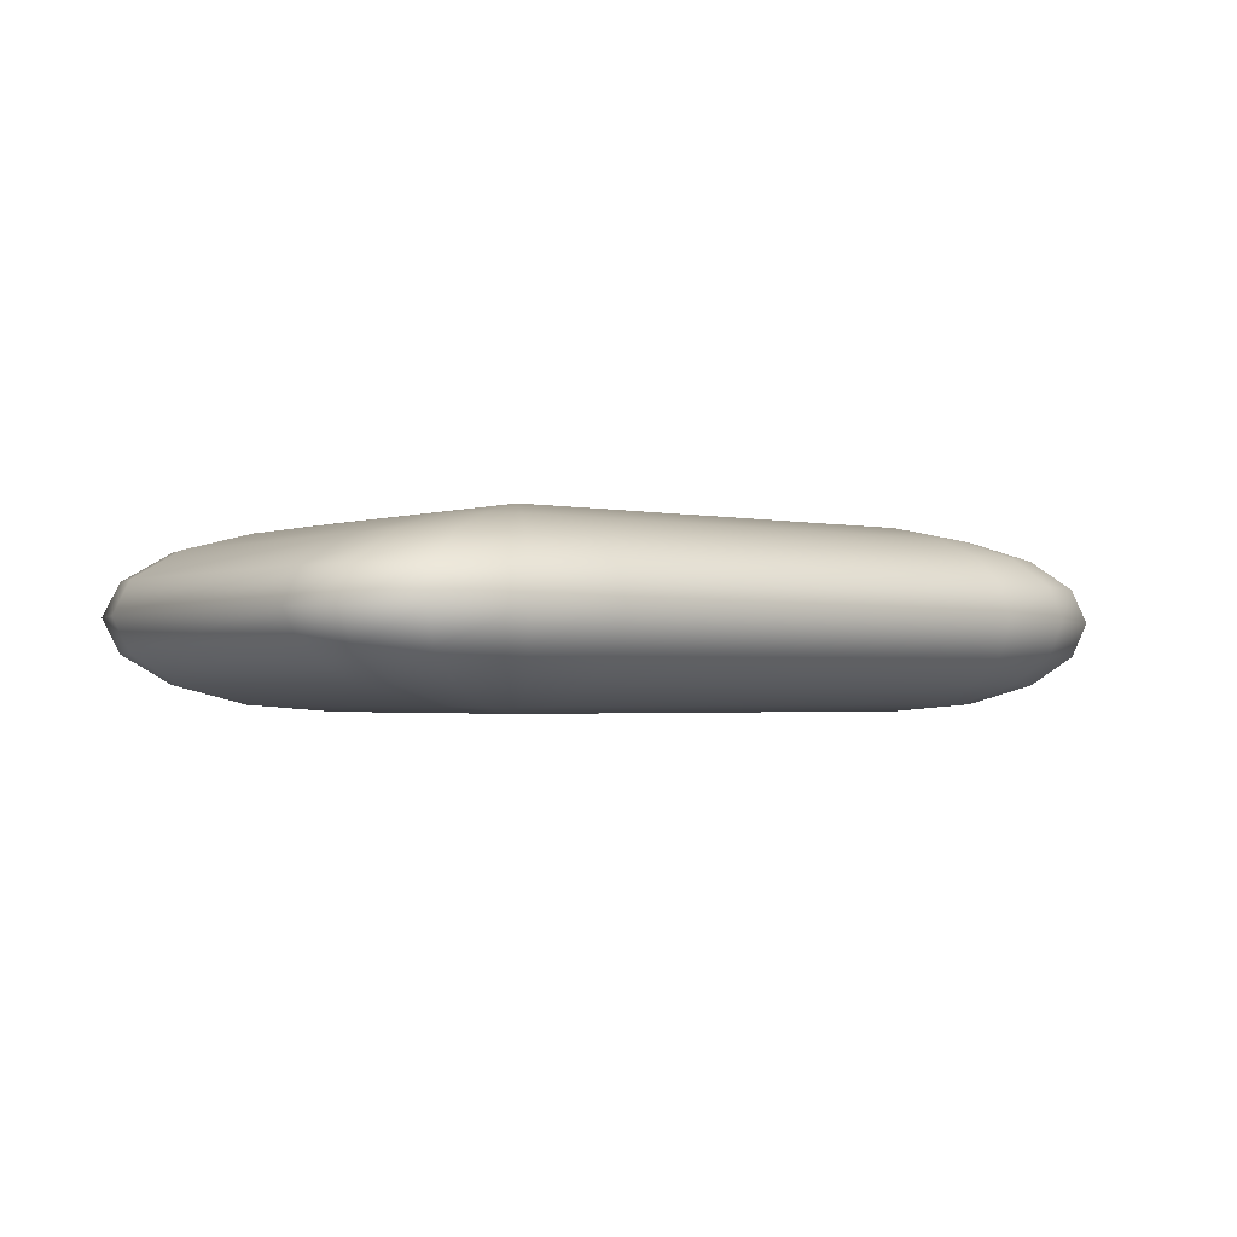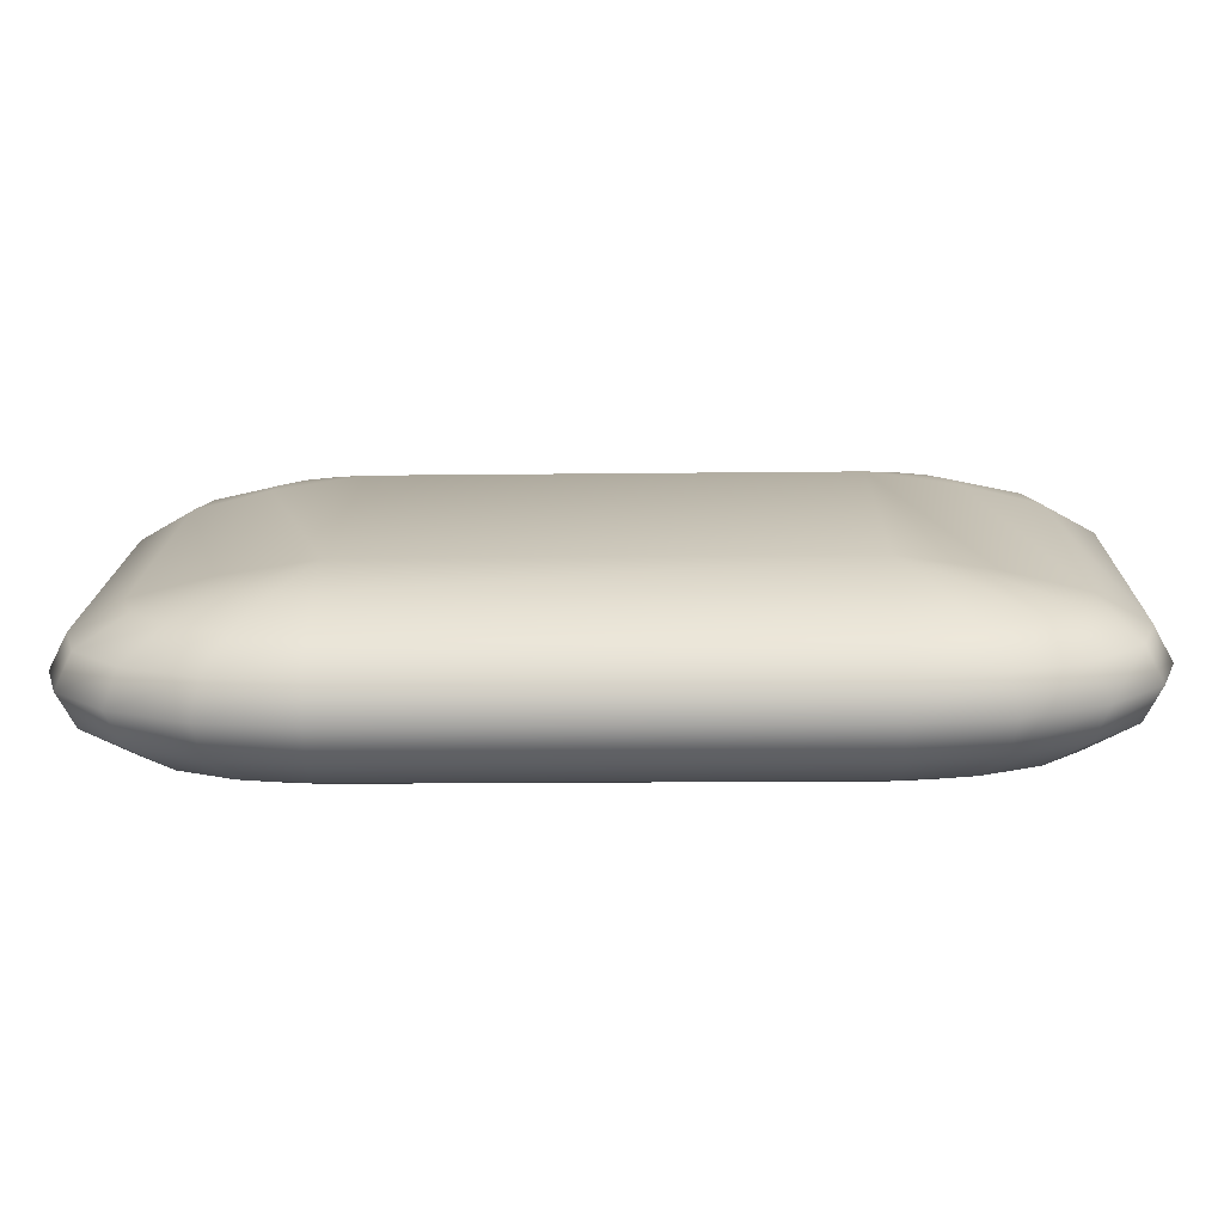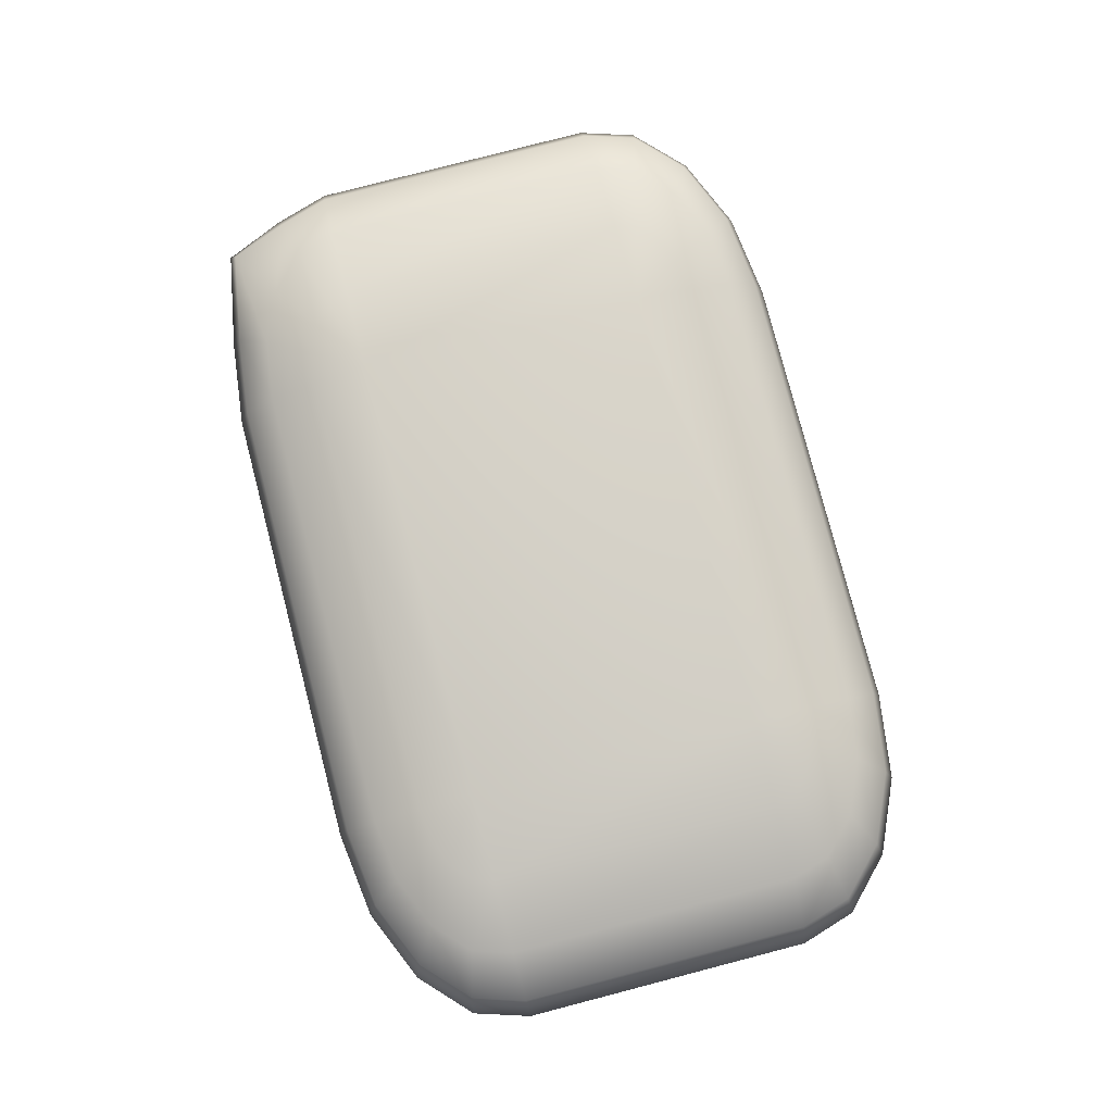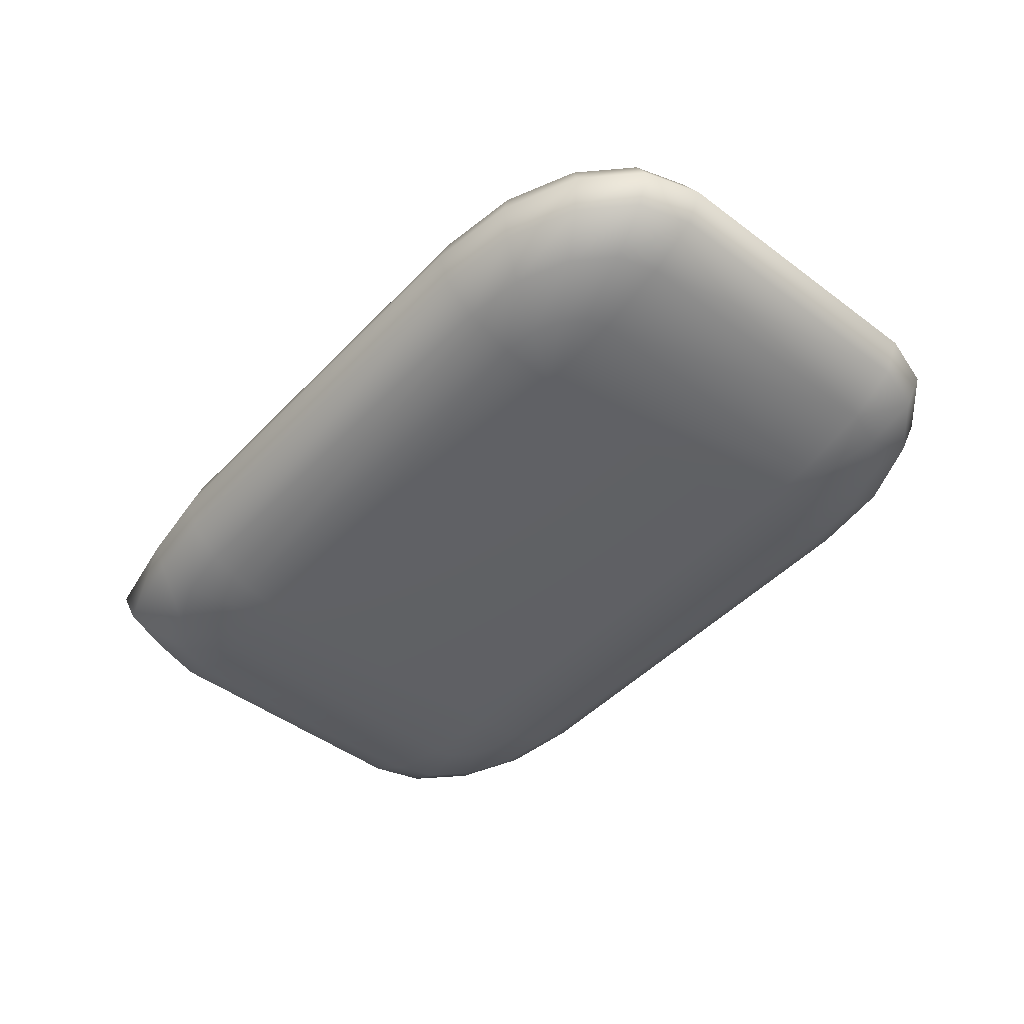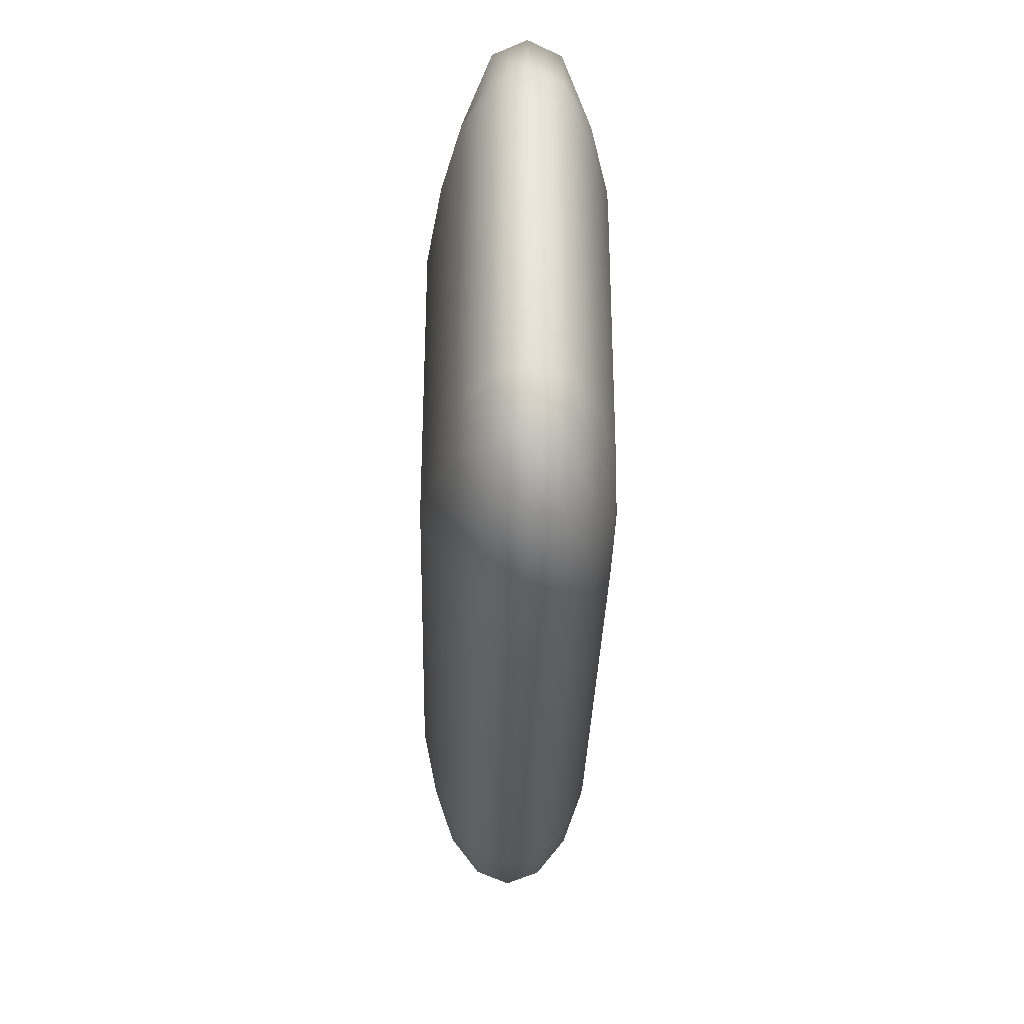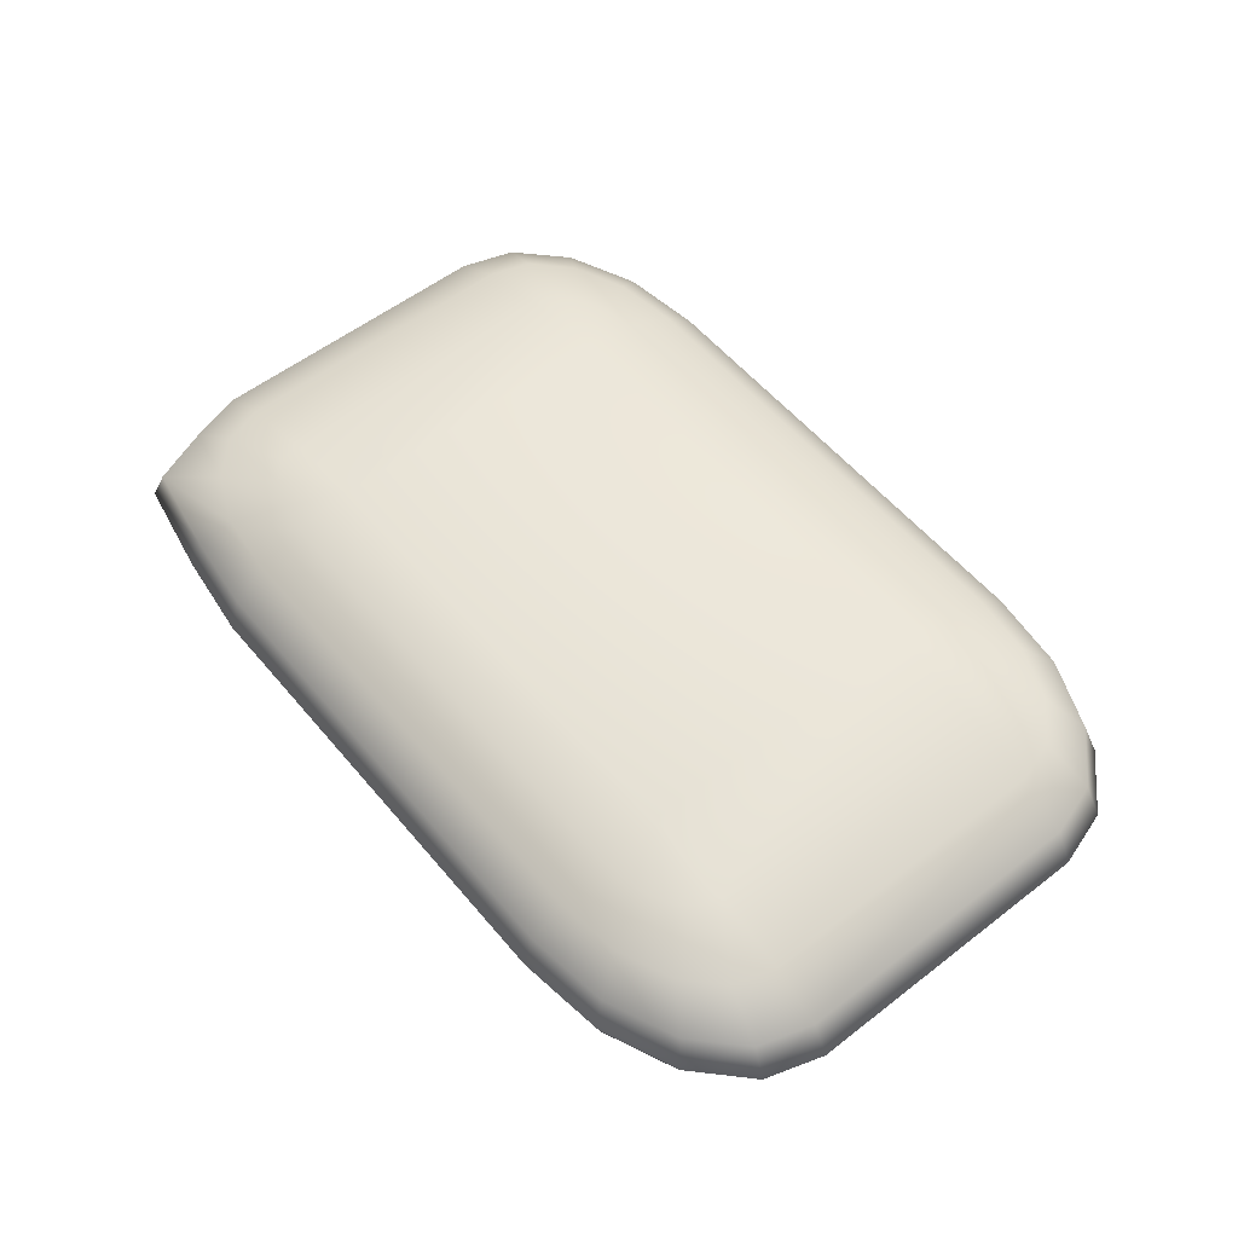
<metadata>
{"format":"obj","ext":"obj","renderer":"f3d","projection":"perspective","resolution":1024,"background":"white","views":[{"elev":-1.9,"azim":139.7,"up":"+Y"},{"elev":-73.6,"azim":-179.2,"up":"+Z"},{"elev":79.8,"azim":74.1,"up":"+Y"},{"elev":-46.3,"azim":48.1,"up":"+Y"},{"elev":-33.6,"azim":-91.5,"up":"+Z"},{"elev":55.5,"azim":49.5,"up":"+Y"}]}
</metadata>
<code>
v -23.76 11.22 18.98
v 27.81 11.22 20.18
v 28.58 11.22 -12.82
v -23 11.22 -14.02
v -23.76 -8.905 18.98
v 27.81 -8.905 20.18
v 28.58 -8.905 -12.82
v -23 -8.905 -14.02
v -33.63 9.714 18.75
v -32.94 9.714 21.19
v -30.85 9.714 23.29
v -27.68 9.714 24.73
v -23.91 9.714 25.3
v 27.67 9.714 26.5
v 31.45 9.714 26.11
v 34.69 9.714 24.81
v 36.87 9.714 22.81
v 37.68 9.714 20.41
v 38.45 9.714 -12.59
v 37.76 9.714 -15.02
v 35.66 9.714 -17.12
v 32.49 9.714 -18.57
v 28.73 9.714 -19.14
v -22.85 9.714 -20.34
v -26.64 9.714 -19.94
v -29.87 9.714 -18.65
v -32.06 9.714 -16.65
v -32.86 9.714 -14.25
v -42 7.616 18.56
v -40.72 7.616 23.06
v -36.85 7.616 26.93
v -30.99 7.616 29.6
v -24.04 7.616 30.65
v 27.54 7.616 31.85
v 34.54 7.616 31.13
v 40.52 7.616 28.73
v 44.56 7.616 25.04
v 46.05 7.616 20.61
v 46.82 7.616 -12.4
v 45.53 7.616 -16.89
v 41.67 7.616 -20.77
v 35.81 7.616 -23.44
v 28.85 7.616 -24.49
v -22.73 7.616 -25.69
v -29.72 7.616 -24.96
v -35.7 7.616 -22.57
v -39.74 7.616 -18.88
v -41.23 7.616 -14.45
v -47.59 4.477 18.43
v -45.91 4.477 24.3
v -43.5 4.477 30.76
v -33.21 4.477 32.86
v -24.12 4.477 34.23
v 27.46 4.477 35.43
v 36.6 4.477 34.48
v 44.41 4.477 31.35
v 49.69 4.477 26.53
v 51.64 4.477 20.74
v 52.41 4.477 -12.27
v 50.73 4.477 -18.14
v 45.68 4.477 -23.21
v 38.03 4.477 -26.69
v 28.94 4.477 -28.07
v -22.64 4.477 -29.27
v -31.79 4.477 -28.32
v -39.59 4.477 -25.19
v -44.87 4.477 -20.37
v -46.82 4.477 -14.58
v -49.55 0.7731 18.38
v -47.74 0.7731 24.74
v -44.91 0.7731 31.61
v -33.99 0.7731 34
v -24.15 0.7731 35.48
v 27.43 0.7731 36.68
v 37.33 0.7731 35.66
v 45.78 0.7731 32.28
v 51.49 0.7731 27.05
v 53.6 0.7731 20.78
v 54.37 0.7731 -12.22
v 52.56 0.7731 -18.58
v 47.09 0.7731 -24.06
v 38.81 0.7731 -27.84
v 28.97 0.7731 -29.32
v -22.61 0.7731 -30.52
v -32.51 0.7731 -29.5
v -40.96 0.7731 -26.11
v -46.68 0.7731 -20.89
v -48.79 0.7731 -14.62
v -47.59 -2.93 18.43
v -45.91 -2.93 24.3
v -43.5 -2.93 30.76
v -33.21 -2.93 32.86
v -24.12 -2.93 34.23
v 27.46 -2.93 35.43
v 36.6 -2.93 34.48
v 44.41 -2.93 31.35
v 49.69 -2.93 26.53
v 51.64 -2.93 20.74
v 52.41 -2.93 -12.27
v 50.73 -2.93 -18.14
v 45.68 -2.93 -23.21
v 38.03 -2.93 -26.69
v 28.94 -2.93 -28.07
v -22.64 -2.93 -29.27
v -31.79 -2.93 -28.32
v -39.59 -2.93 -25.19
v -44.87 -2.93 -20.37
v -46.82 -2.93 -14.58
v -42 -6.07 18.56
v -40.72 -6.07 23.06
v -36.85 -6.07 26.93
v -30.99 -6.07 29.6
v -24.04 -6.07 30.65
v 27.54 -6.07 31.85
v 34.54 -6.07 31.13
v 40.52 -6.07 28.73
v 44.56 -6.07 25.04
v 46.05 -6.07 20.61
v 46.82 -6.07 -12.4
v 45.53 -6.07 -16.89
v 41.67 -6.07 -20.77
v 35.81 -6.07 -23.44
v 28.85 -6.07 -24.49
v -22.73 -6.07 -25.69
v -29.72 -6.07 -24.96
v -35.7 -6.07 -22.57
v -39.74 -6.07 -18.88
v -41.23 -6.07 -14.45
v -33.63 -8.168 18.75
v -32.94 -8.168 21.19
v -30.85 -8.168 23.29
v -27.68 -8.168 24.73
v -23.91 -8.168 25.3
v 27.67 -8.168 26.5
v 31.45 -8.168 26.11
v 34.69 -8.168 24.81
v 36.87 -8.168 22.81
v 37.68 -8.168 20.41
v 38.45 -8.168 -12.59
v 37.76 -8.168 -15.02
v 35.66 -8.168 -17.12
v 32.49 -8.168 -18.57
v 28.73 -8.168 -19.14
v -22.85 -8.168 -20.34
v -26.64 -8.168 -19.94
v -29.87 -8.168 -18.65
v -32.06 -8.168 -16.65
v -32.86 -8.168 -14.25
g
f 1 3 4
f 1 2 3
f 8 6 5
f 8 7 6
f 9 10 1
f 10 11 1
f 11 12 1
f 12 13 1
f 13 2 1
f 13 14 2
f 14 15 2
f 15 16 2
f 16 17 2
f 17 18 2
f 18 3 2
f 18 19 3
f 19 20 3
f 20 21 3
f 21 22 3
f 22 23 3
f 23 4 3
f 23 24 4
f 24 25 4
f 25 26 4
f 26 27 4
f 27 28 4
f 28 1 4
f 28 9 1
f 29 10 9
f 29 30 10
f 30 11 10
f 30 31 11
f 31 12 11
f 31 32 12
f 32 13 12
f 32 33 13
f 33 14 13
f 33 34 14
f 34 15 14
f 34 35 15
f 35 16 15
f 35 36 16
f 36 17 16
f 36 37 17
f 37 18 17
f 37 38 18
f 38 19 18
f 38 39 19
f 39 20 19
f 39 40 20
f 40 21 20
f 40 41 21
f 41 22 21
f 41 42 22
f 42 23 22
f 42 43 23
f 43 24 23
f 43 44 24
f 44 25 24
f 44 45 25
f 45 26 25
f 45 46 26
f 46 27 26
f 46 47 27
f 47 28 27
f 47 48 28
f 48 9 28
f 48 29 9
f 49 30 29
f 49 50 30
f 50 31 30
f 50 51 31
f 51 32 31
f 51 52 32
f 52 33 32
f 52 53 33
f 53 34 33
f 53 54 34
f 54 35 34
f 54 55 35
f 55 36 35
f 55 56 36
f 56 37 36
f 56 57 37
f 57 38 37
f 57 58 38
f 58 39 38
f 58 59 39
f 59 40 39
f 59 60 40
f 60 41 40
f 60 61 41
f 61 42 41
f 61 62 42
f 62 43 42
f 62 63 43
f 63 44 43
f 63 64 44
f 64 45 44
f 64 65 45
f 65 46 45
f 65 66 46
f 66 47 46
f 66 67 47
f 67 48 47
f 67 68 48
f 68 29 48
f 68 49 29
f 69 50 49
f 69 70 50
f 70 51 50
f 70 71 51
f 71 52 51
f 71 72 52
f 72 53 52
f 72 73 53
f 73 54 53
f 73 74 54
f 74 55 54
f 74 75 55
f 75 56 55
f 75 76 56
f 76 57 56
f 76 77 57
f 77 58 57
f 77 78 58
f 78 59 58
f 78 79 59
f 79 60 59
f 79 80 60
f 80 61 60
f 80 81 61
f 81 62 61
f 81 82 62
f 82 63 62
f 82 83 63
f 83 64 63
f 83 84 64
f 84 65 64
f 84 85 65
f 85 66 65
f 85 86 66
f 86 67 66
f 86 87 67
f 87 68 67
f 87 88 68
f 88 49 68
f 88 69 49
f 89 70 69
f 89 90 70
f 90 71 70
f 90 91 71
f 91 72 71
f 91 92 72
f 92 73 72
f 92 93 73
f 93 74 73
f 93 94 74
f 94 75 74
f 94 95 75
f 95 76 75
f 95 96 76
f 96 77 76
f 96 97 77
f 97 78 77
f 97 98 78
f 98 79 78
f 98 99 79
f 99 80 79
f 99 100 80
f 100 81 80
f 100 101 81
f 101 82 81
f 101 102 82
f 102 83 82
f 102 103 83
f 103 84 83
f 103 104 84
f 104 85 84
f 104 105 85
f 105 86 85
f 105 106 86
f 106 87 86
f 106 107 87
f 107 88 87
f 107 108 88
f 108 69 88
f 108 89 69
f 109 90 89
f 109 110 90
f 110 91 90
f 110 111 91
f 111 92 91
f 111 112 92
f 112 93 92
f 112 113 93
f 113 94 93
f 113 114 94
f 114 95 94
f 114 115 95
f 115 96 95
f 115 116 96
f 116 97 96
f 116 117 97
f 117 98 97
f 117 118 98
f 118 99 98
f 118 119 99
f 119 100 99
f 119 120 100
f 120 101 100
f 120 121 101
f 121 102 101
f 121 122 102
f 122 103 102
f 122 123 103
f 123 104 103
f 123 124 104
f 124 105 104
f 124 125 105
f 125 106 105
f 125 126 106
f 126 107 106
f 126 127 107
f 127 108 107
f 127 128 108
f 128 89 108
f 128 109 89
f 129 110 109
f 129 130 110
f 130 111 110
f 130 131 111
f 131 112 111
f 131 132 112
f 132 113 112
f 132 133 113
f 133 114 113
f 133 134 114
f 134 115 114
f 134 135 115
f 135 116 115
f 135 136 116
f 136 117 116
f 136 137 117
f 137 118 117
f 137 138 118
f 138 119 118
f 138 139 119
f 139 120 119
f 139 140 120
f 140 121 120
f 140 141 121
f 141 122 121
f 141 142 122
f 142 123 122
f 142 143 123
f 143 124 123
f 143 144 124
f 144 125 124
f 144 145 125
f 145 126 125
f 145 146 126
f 146 127 126
f 146 147 127
f 147 128 127
f 147 148 128
f 148 109 128
f 148 129 109
f 5 130 129
f 5 131 130
f 5 132 131
f 5 133 132
f 5 134 133
f 5 6 134
f 6 135 134
f 6 136 135
f 6 137 136
f 6 138 137
f 6 139 138
f 6 7 139
f 7 140 139
f 7 141 140
f 7 142 141
f 7 143 142
f 7 144 143
f 7 8 144
f 8 145 144
f 8 146 145
f 8 147 146
f 8 148 147
f 8 129 148
f 8 5 129

</code>
